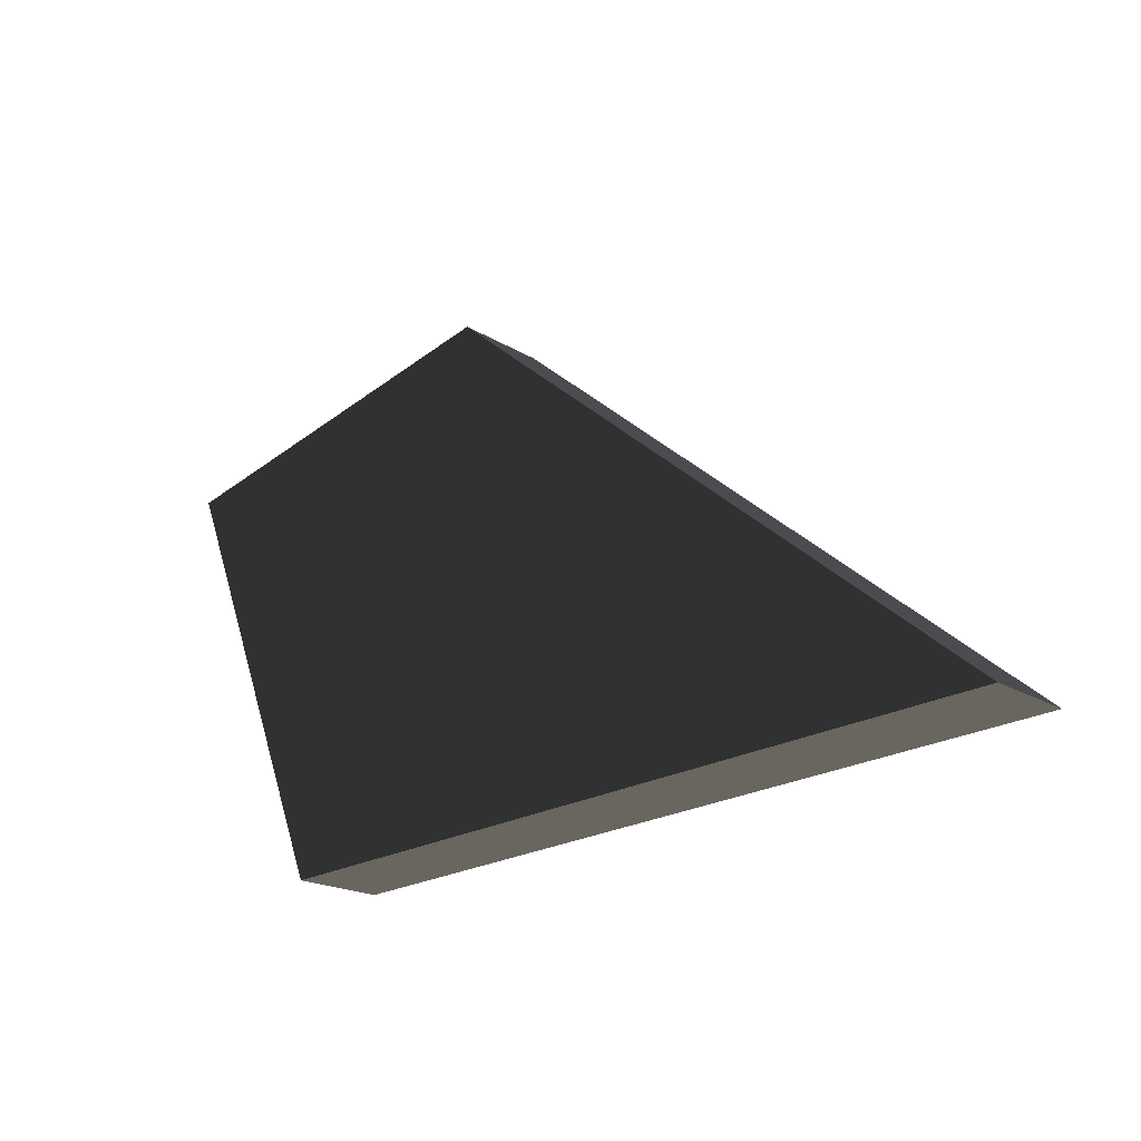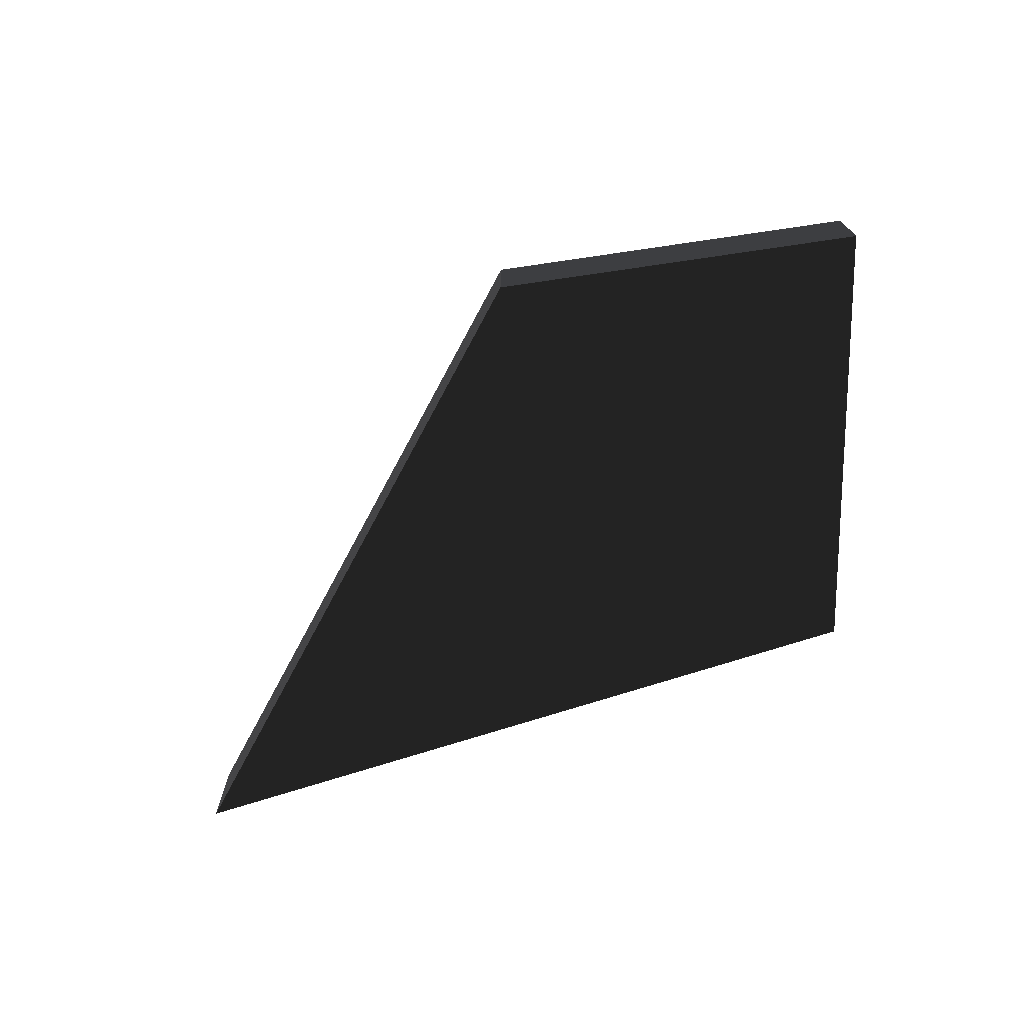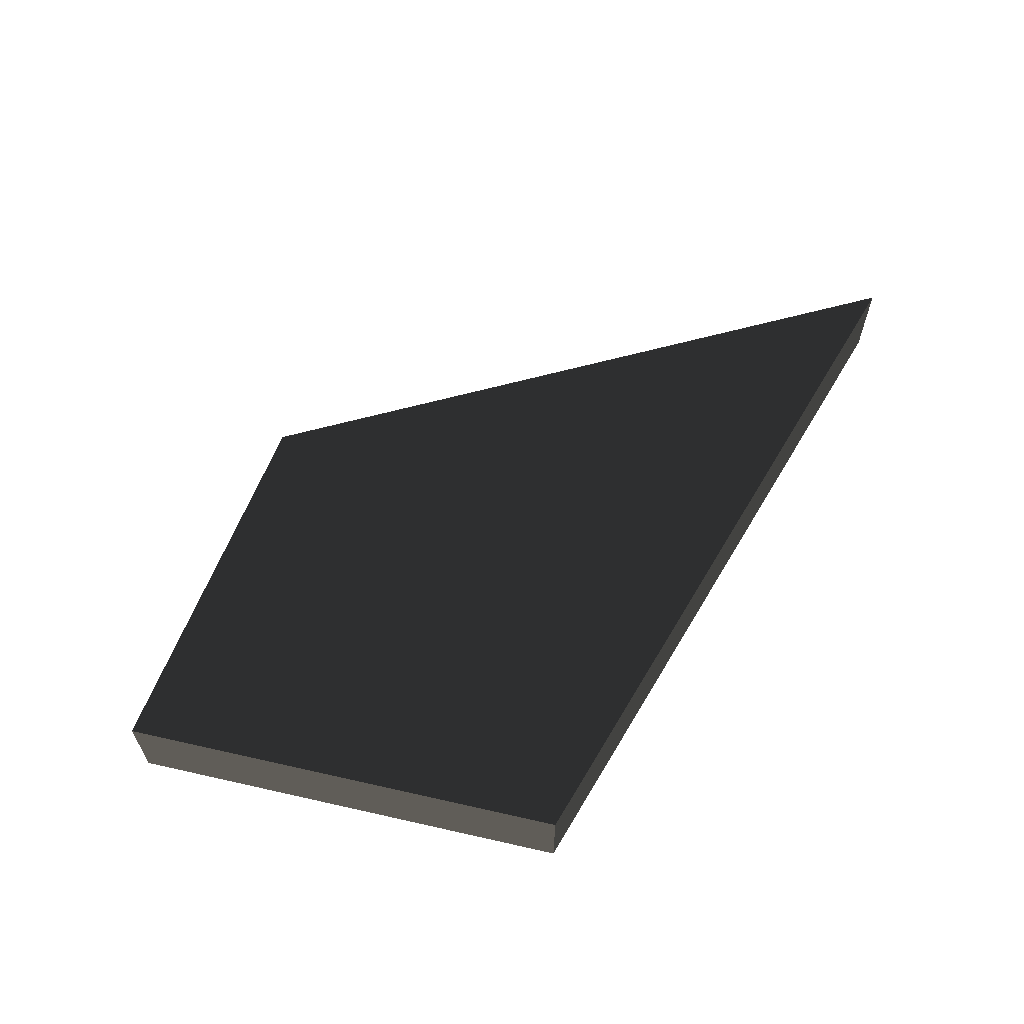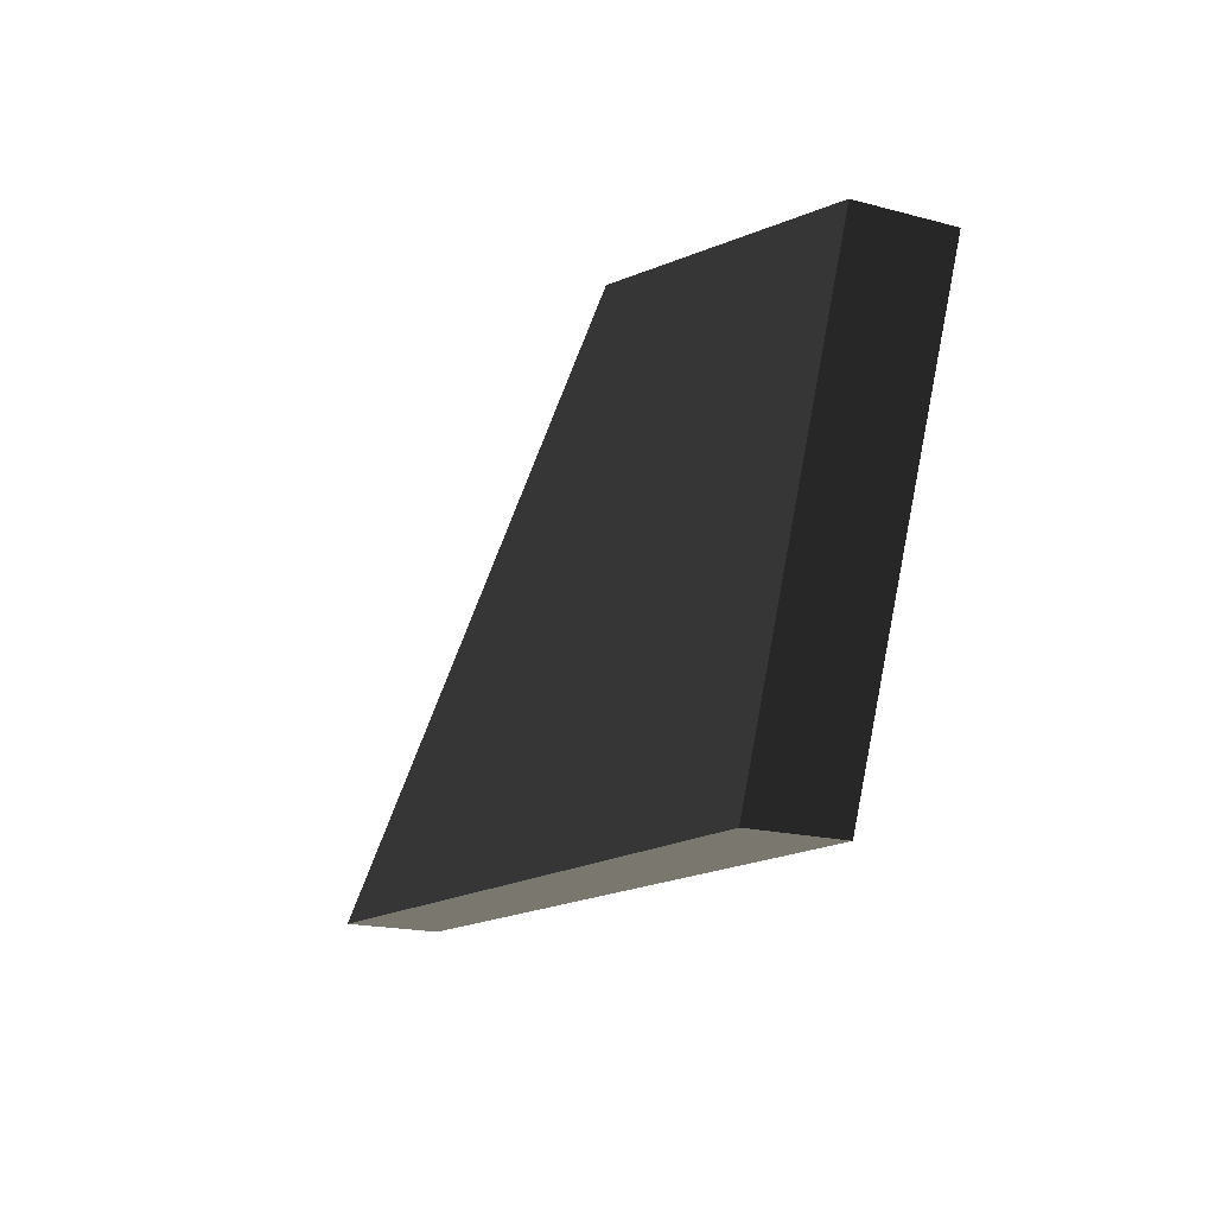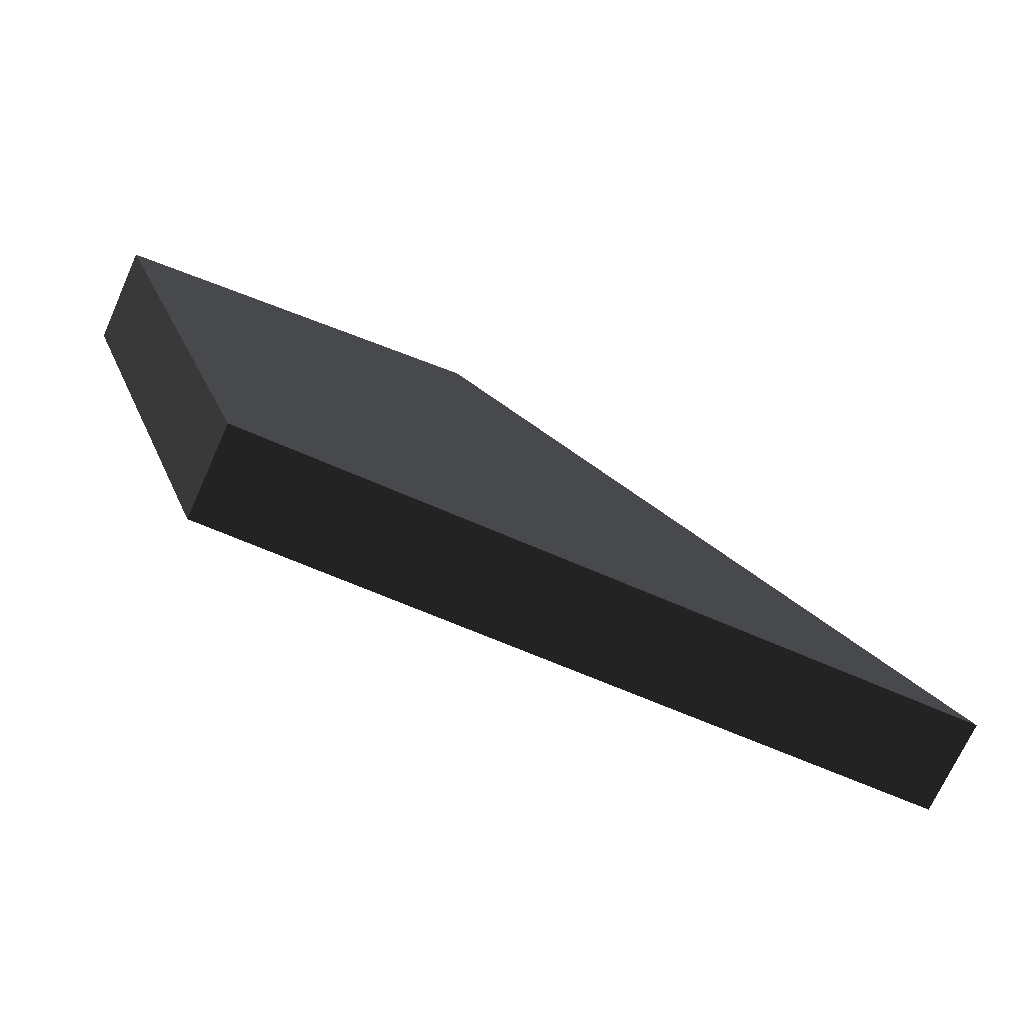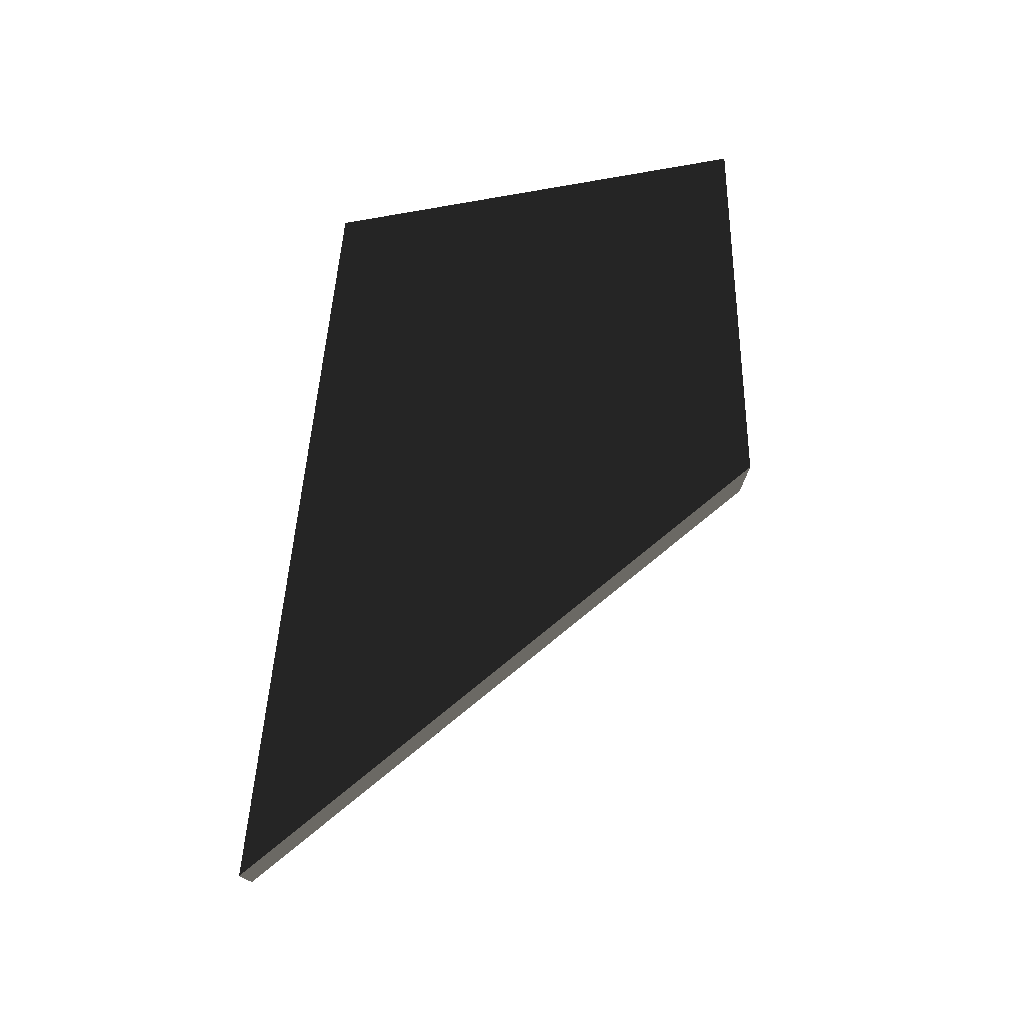
<metadata>
{"format":"obj","ext":"obj","renderer":"f3d","projection":"perspective","resolution":1024,"background":"white","views":[{"elev":-19.1,"azim":40.7,"up":"+Y"},{"elev":-71.1,"azim":-158.1,"up":"+Z"},{"elev":62.0,"azim":-55.5,"up":"+Z"},{"elev":-17.8,"azim":-117.7,"up":"+Y"},{"elev":-71.9,"azim":-24.3,"up":"+Y"},{"elev":74.5,"azim":101.0,"up":"+Z"}]}
</metadata>
<code>
v 2.524 -25.82 -0.3019
v 1.61 -23.49 -0.3019
v 3.65 -23 -0.3019
v 6.675 -25.53 -0.3019
v 2.524 -25.82 0.23
v 1.61 -23.49 0.23
v 3.65 -23 0.23
v 6.675 -25.53 0.23
f 6 5 7
f 5 8 7
f 4 1 3
f 1 2 3
f 1 5 2
f 5 6 2
f 2 6 3
f 6 7 3
f 3 7 4
f 7 8 4
f 4 8 1
f 8 5 1

</code>
